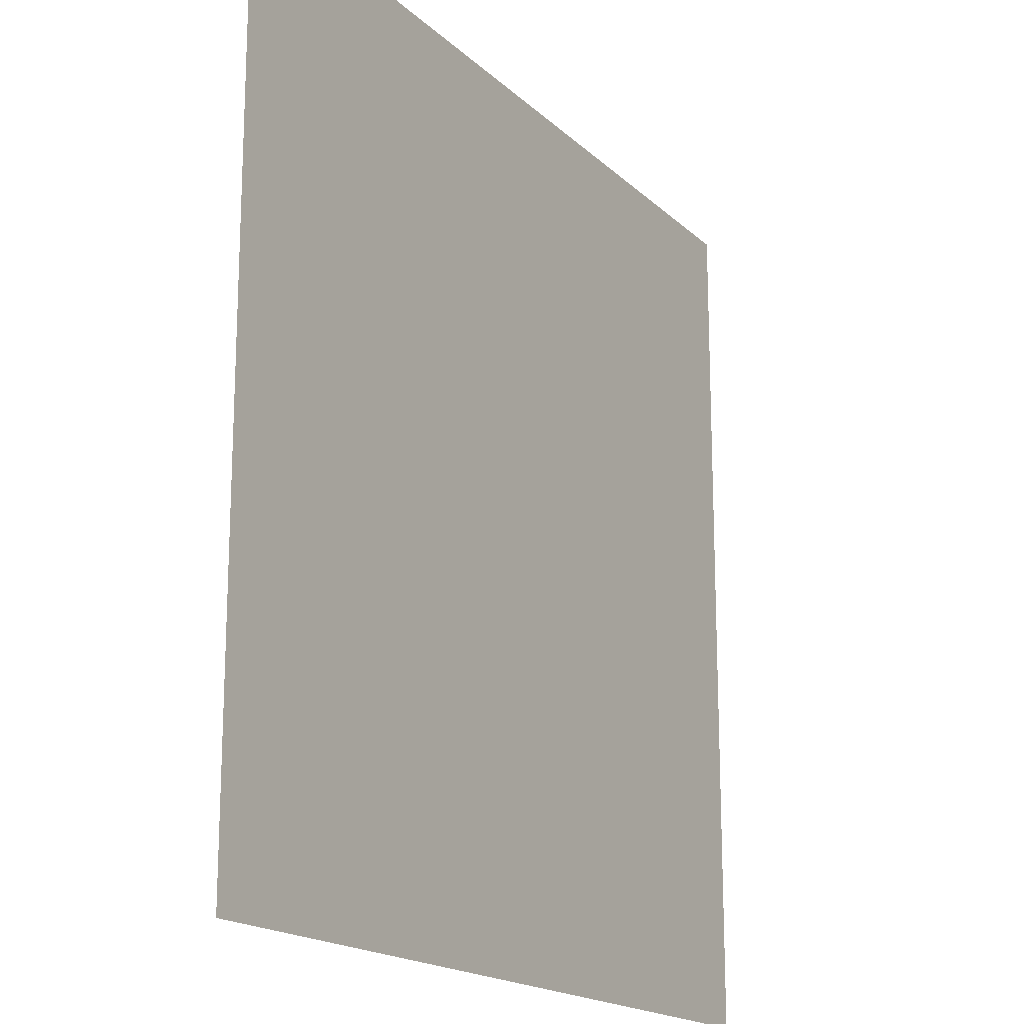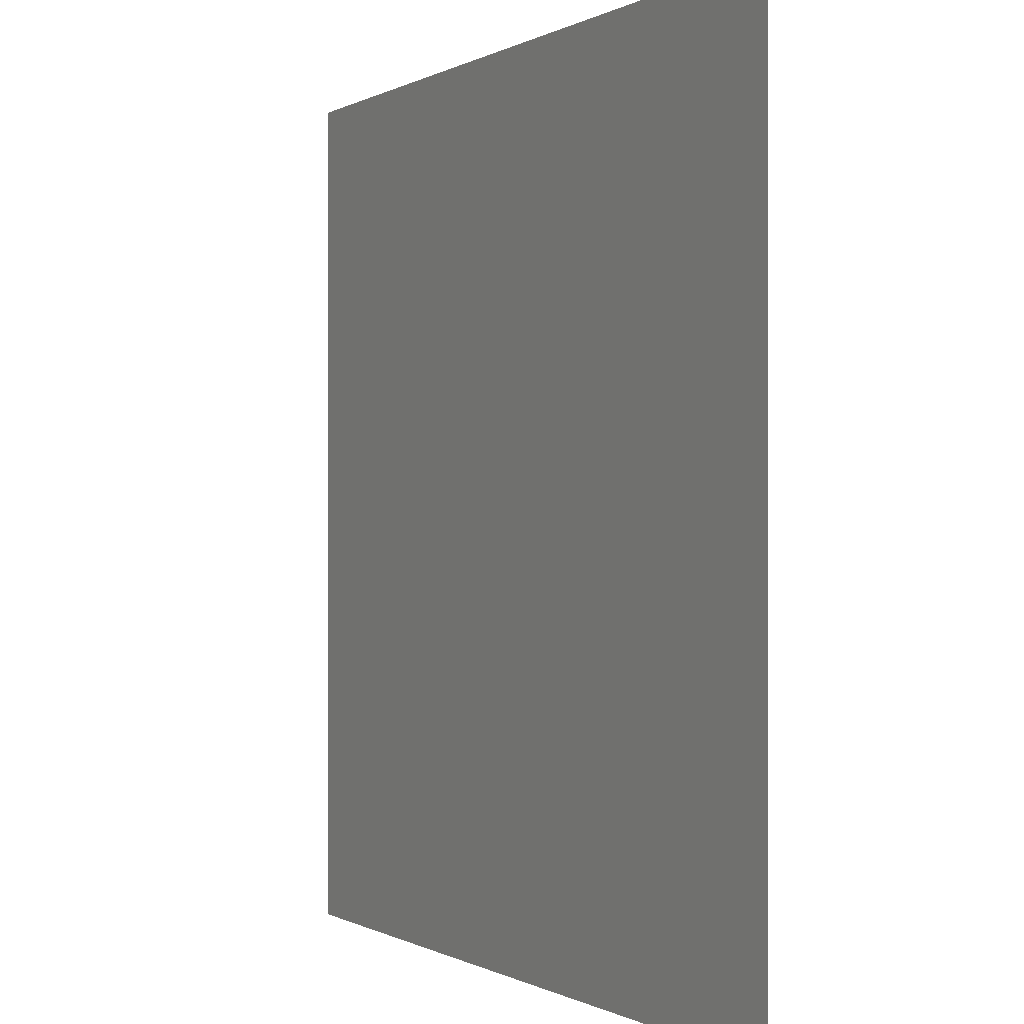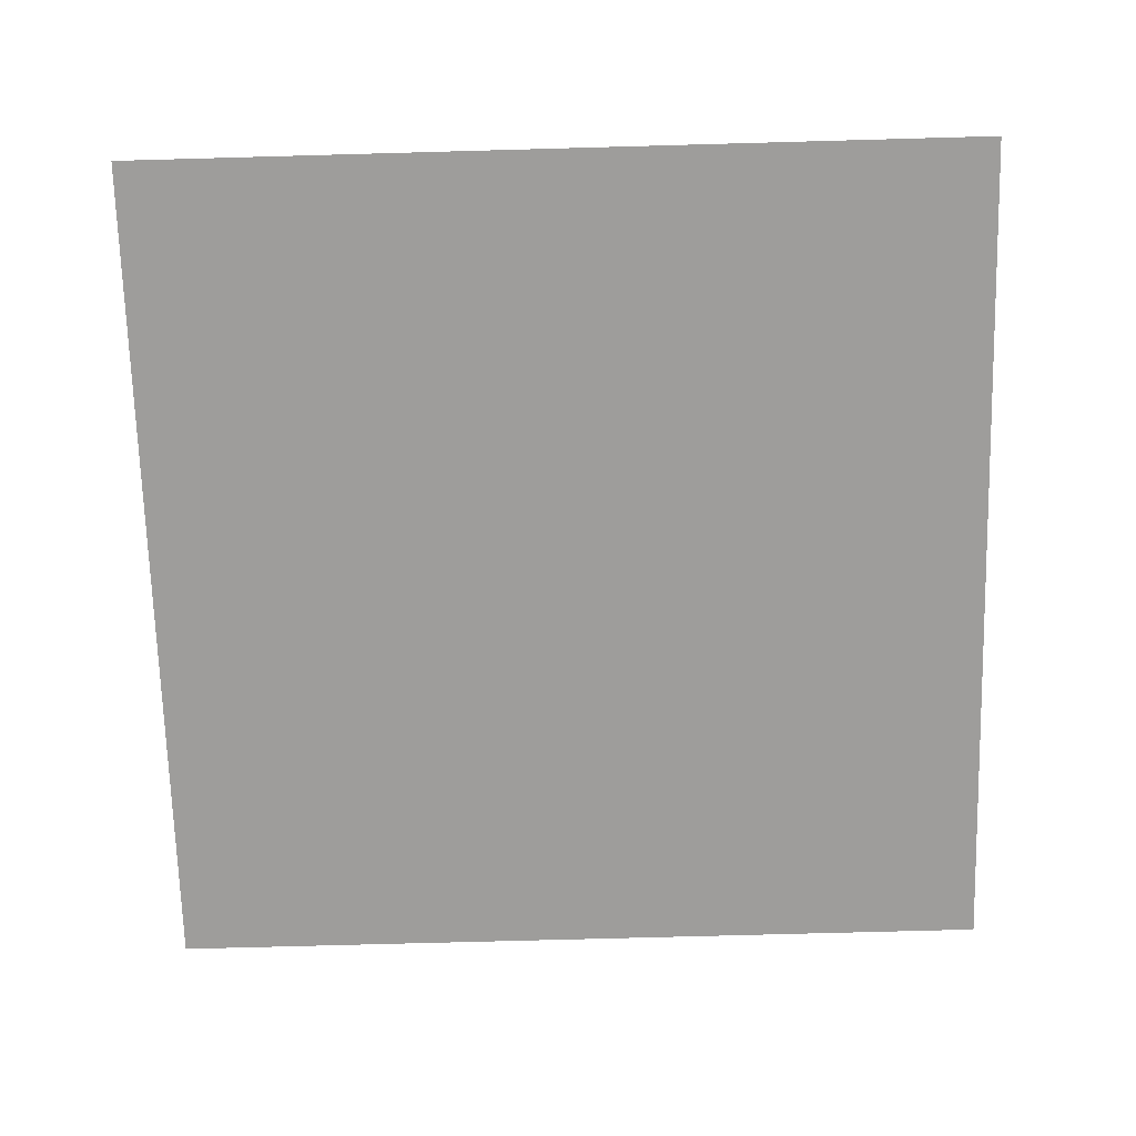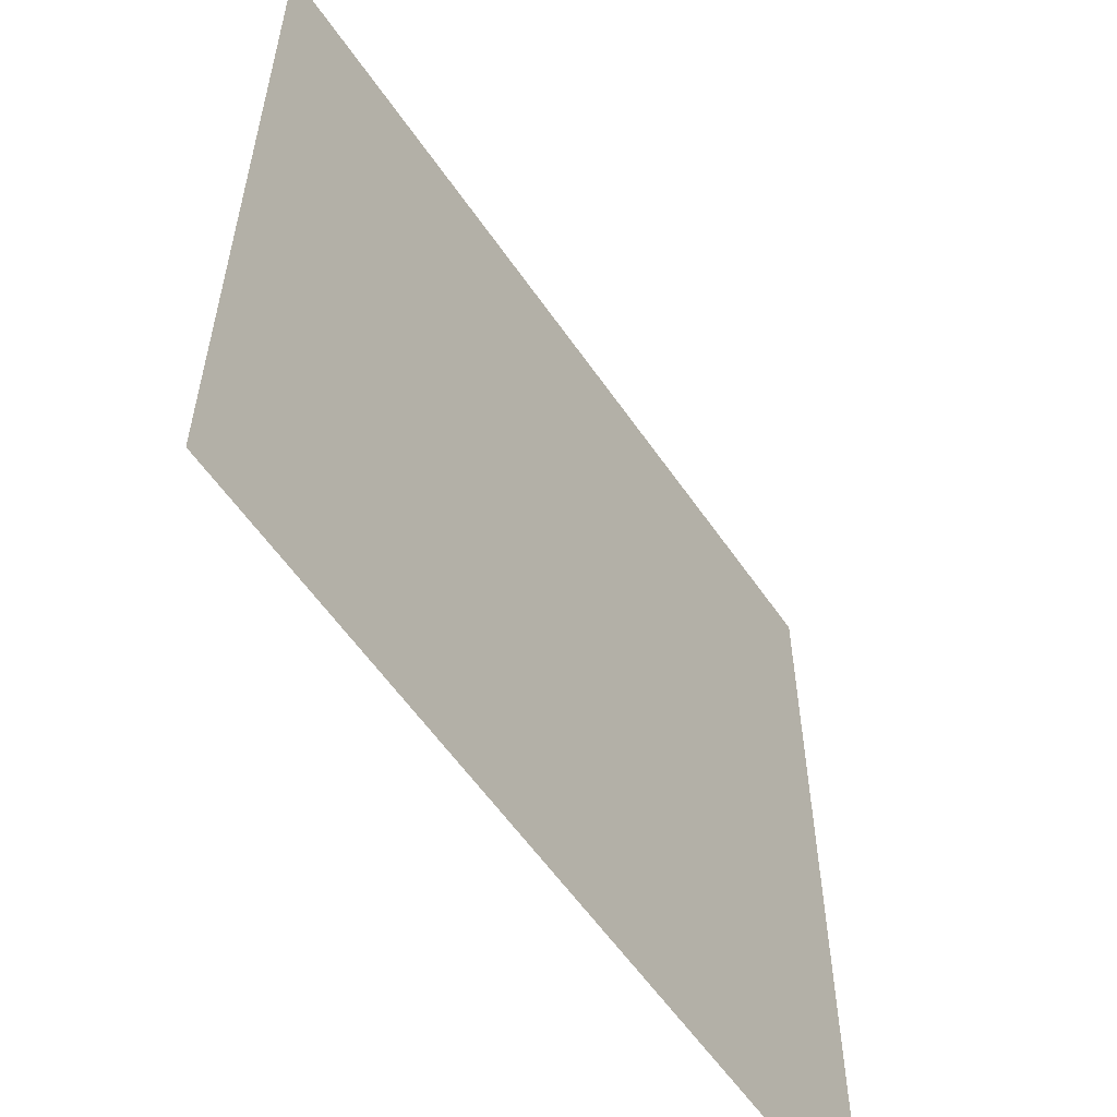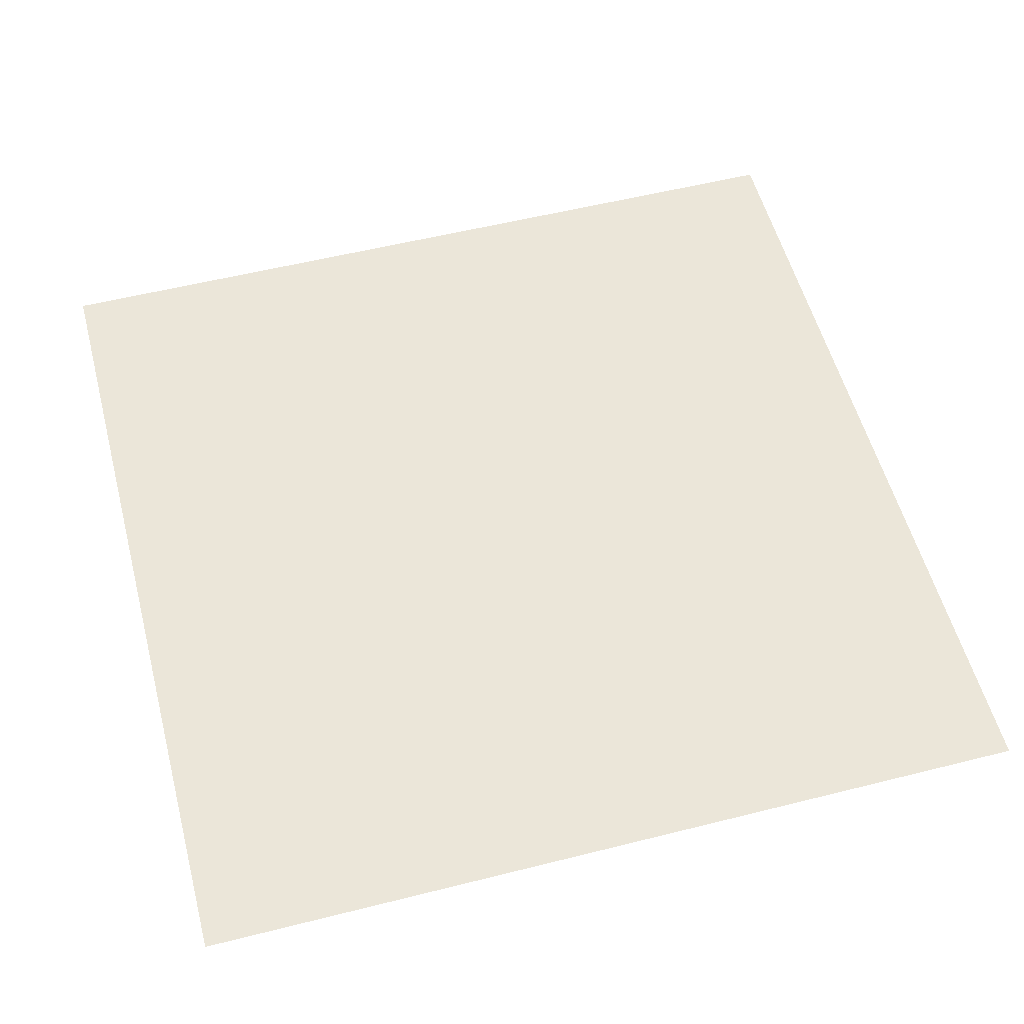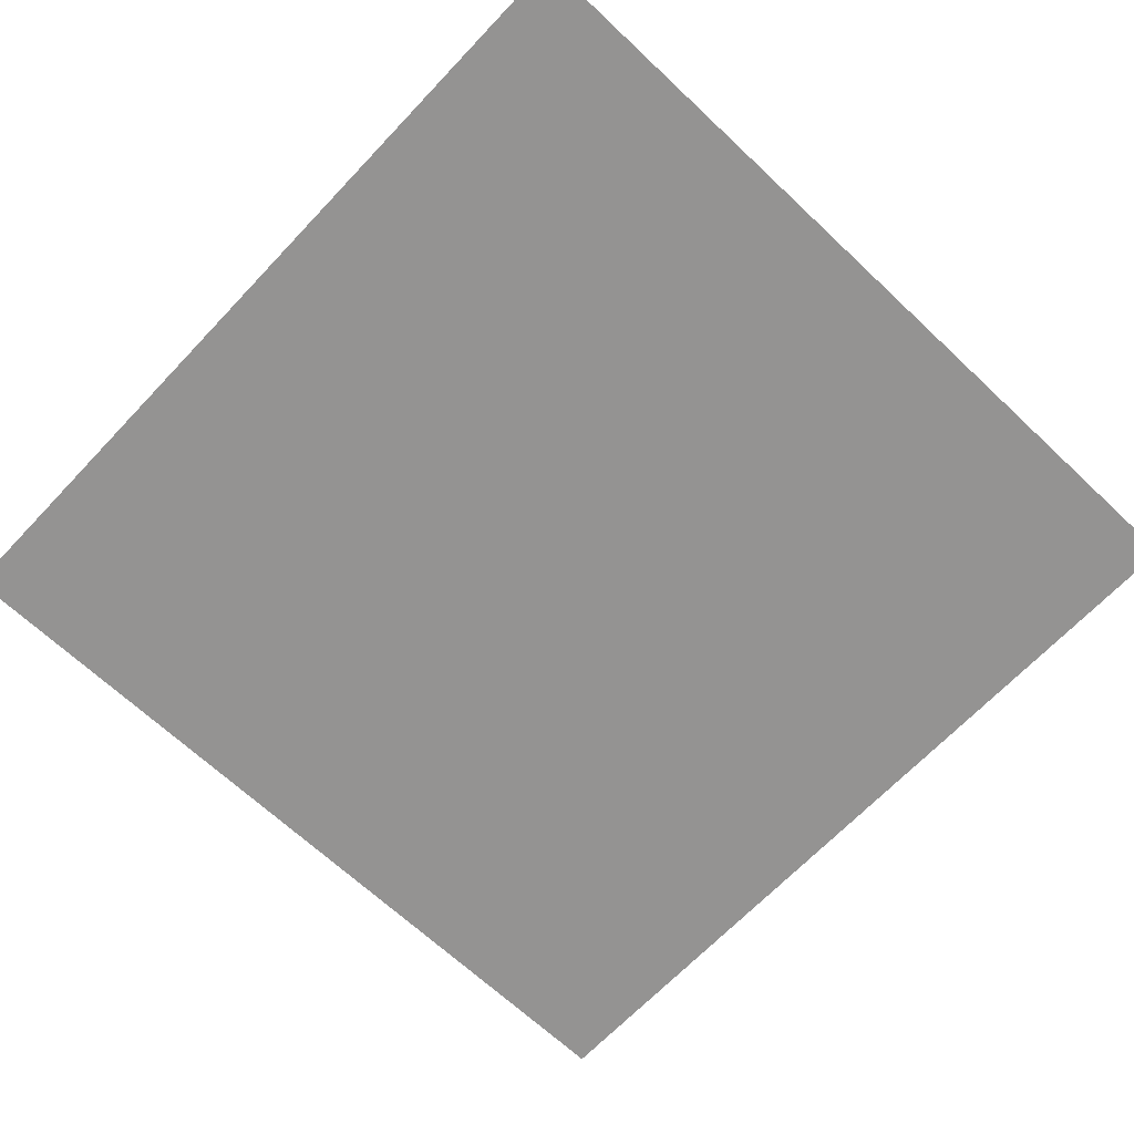
<metadata>
{"format":"obj","ext":"obj","renderer":"f3d","projection":"perspective","resolution":1024,"background":"white","views":[{"elev":-17.6,"azim":-59.7,"up":"+Z"},{"elev":-0.2,"azim":62.6,"up":"+Z"},{"elev":-70.5,"azim":-88.4,"up":"+Y"},{"elev":-57.8,"azim":124.1,"up":"+Z"},{"elev":55.6,"azim":-104.8,"up":"+Y"},{"elev":-66.8,"azim":-43.4,"up":"+Y"}]}
</metadata>
<code>
o Plane
v 14.5 2e-06 10.5
v 10.5 2e-06 14.5
v 14.5 2e-06 14.5
v 10.5 2e-06 10.5
v 6.5 3e-06 14.5
v 10.5 2e-06 14.5
v 6.5 3e-06 10.5
v 2.5 4e-06 14.5
v 6.5 3e-06 14.5
v 2.5 4e-06 10.5
v -1.5 4e-06 14.5
v 2.5 4e-06 14.5
v -1.5 4e-06 10.5
v -5.5 5e-06 14.5
v -1.5 4e-06 14.5
v -5.5 5e-06 10.5
v -9.5 6e-06 14.5
v -5.5 5e-06 14.5
v -9.5 6e-06 10.5
v -13.5 6e-06 14.5
v -9.5 6e-06 14.5
v -13.5 6e-06 10.5
v -14.5 6e-06 14.5
v -13.5 6e-06 14.5
v 14.5 0 6.5
v 10.5 2e-06 10.5
v 14.5 2e-06 10.5
v 10.5 0 6.5
v 6.5 3e-06 10.5
v 10.5 2e-06 10.5
v 6.5 1e-06 6.5
v 2.5 4e-06 10.5
v 6.5 3e-06 10.5
v 2.5 2e-06 6.5
v -1.5 4e-06 10.5
v 2.5 4e-06 10.5
v -1.5 2e-06 6.5
v -5.5 5e-06 10.5
v -1.5 4e-06 10.5
v -5.5 3e-06 6.5
v -9.5 6e-06 10.5
v -5.5 5e-06 10.5
v -9.5 4e-06 6.5
v -13.5 6e-06 10.5
v -9.5 6e-06 10.5
v -13.5 4e-06 6.5
v -14.5 6e-06 10.5
v -13.5 6e-06 10.5
v 14.5 -2e-06 2.5
v 10.5 0 6.5
v 14.5 0 6.5
v 10.5 -2e-06 2.5
v 6.5 1e-06 6.5
v 10.5 0 6.5
v 6.5 -1e-06 2.5
v 2.5 2e-06 6.5
v 6.5 1e-06 6.5
v 2.5 0 2.5
v -1.5 2e-06 6.5
v 2.5 2e-06 6.5
v -1.5 0 2.5
v -5.5 3e-06 6.5
v -1.5 2e-06 6.5
v -5.5 1e-06 2.5
v -9.5 4e-06 6.5
v -5.5 3e-06 6.5
v -9.5 2e-06 2.5
v -13.5 4e-06 6.5
v -9.5 4e-06 6.5
v -13.5 2e-06 2.5
v -14.5 4e-06 6.5
v -13.5 4e-06 6.5
v 14.5 -2e-06 -1.5
v 10.5 -2e-06 2.5
v 14.5 -2e-06 2.5
v 10.5 -2e-06 -1.5
v 6.5 -1e-06 2.5
v 10.5 -2e-06 2.5
v 6.5 -1e-06 -1.5
v 2.5 0 2.5
v 6.5 -1e-06 2.5
v 2.5 -0 -1.5
v -1.5 0 2.5
v 2.5 0 2.5
v -1.5 -0 -1.5
v -5.5 1e-06 2.5
v -1.5 0 2.5
v -5.5 1e-06 -1.5
v -9.5 2e-06 2.5
v -5.5 1e-06 2.5
v -9.5 2e-06 -1.5
v -13.5 2e-06 2.5
v -9.5 2e-06 2.5
v -13.5 2e-06 -1.5
v -14.5 2e-06 2.5
v -13.5 2e-06 2.5
v 14.5 -4e-06 -5.5
v 10.5 -2e-06 -1.5
v 14.5 -2e-06 -1.5
v 10.5 -4e-06 -5.5
v 6.5 -1e-06 -1.5
v 10.5 -2e-06 -1.5
v 6.5 -3e-06 -5.5
v 2.5 -0 -1.5
v 6.5 -1e-06 -1.5
v 2.5 -2e-06 -5.5
v -1.5 -0 -1.5
v 2.5 -0 -1.5
v -1.5 -2e-06 -5.5
v -5.5 1e-06 -1.5
v -1.5 -0 -1.5
v -5.5 -1e-06 -5.5
v -9.5 2e-06 -1.5
v -5.5 1e-06 -1.5
v -9.5 0 -5.5
v -13.5 2e-06 -1.5
v -9.5 2e-06 -1.5
v -13.5 0 -5.5
v -14.5 2e-06 -1.5
v -13.5 2e-06 -1.5
v 14.5 -6e-06 -9.5
v 10.5 -4e-06 -5.5
v 14.5 -4e-06 -5.5
v 10.5 -6e-06 -9.5
v 6.5 -3e-06 -5.5
v 10.5 -4e-06 -5.5
v 6.5 -5e-06 -9.5
v 2.5 -2e-06 -5.5
v 6.5 -3e-06 -5.5
v 2.5 -4e-06 -9.5
v -1.5 -2e-06 -5.5
v 2.5 -2e-06 -5.5
v -1.5 -4e-06 -9.5
v -5.5 -1e-06 -5.5
v -1.5 -2e-06 -5.5
v -5.5 -3e-06 -9.5
v -9.5 0 -5.5
v -5.5 -1e-06 -5.5
v -9.5 -2e-06 -9.5
v -13.5 0 -5.5
v -9.5 0 -5.5
v -13.5 -2e-06 -9.5
v -14.5 0 -5.5
v -13.5 0 -5.5
v 14.5 -6e-06 -13.5
v 10.5 -6e-06 -9.5
v 14.5 -6e-06 -9.5
v 10.5 -6e-06 -13.5
v 6.5 -5e-06 -9.5
v 10.5 -6e-06 -9.5
v 6.5 -5e-06 -13.5
v 2.5 -4e-06 -9.5
v 6.5 -5e-06 -9.5
v 2.5 -4e-06 -13.5
v -1.5 -4e-06 -9.5
v 2.5 -4e-06 -9.5
v -1.5 -4e-06 -13.5
v -5.5 -3e-06 -9.5
v -1.5 -4e-06 -9.5
v -5.5 -3e-06 -13.5
v -9.5 -2e-06 -9.5
v -5.5 -3e-06 -9.5
v -9.5 -2e-06 -13.5
v -13.5 -2e-06 -9.5
v -9.5 -2e-06 -9.5
v -13.5 -2e-06 -13.5
v -14.5 -2e-06 -9.5
v -13.5 -2e-06 -9.5
v 14.5 -6e-06 -14.5
v 10.5 -6e-06 -13.5
v 14.5 -6e-06 -13.5
v 10.5 -6e-06 -14.5
v 6.5 -5e-06 -13.5
v 10.5 -6e-06 -13.5
v 6.5 -5e-06 -14.5
v 2.5 -4e-06 -13.5
v 6.5 -5e-06 -13.5
v 2.5 -4e-06 -14.5
v -1.5 -4e-06 -13.5
v 2.5 -4e-06 -13.5
v -1.5 -4e-06 -14.5
v -5.5 -3e-06 -13.5
v -1.5 -4e-06 -13.5
v -5.5 -3e-06 -14.5
v -9.5 -2e-06 -13.5
v -5.5 -3e-06 -13.5
v -9.5 -2e-06 -14.5
v -13.5 -2e-06 -13.5
v -9.5 -2e-06 -13.5
v -13.5 -2e-06 -14.5
v -14.5 -2e-06 -13.5
v -13.5 -2e-06 -13.5
v 10.5 2e-06 10.5
v 6.5 3e-06 10.5
v 2.5 4e-06 10.5
v -1.5 4e-06 10.5
v -5.5 5e-06 10.5
v -9.5 6e-06 10.5
v -13.5 6e-06 10.5
v -14.5 6e-06 10.5
v 10.5 0 6.5
v 6.5 1e-06 6.5
v 2.5 2e-06 6.5
v -1.5 2e-06 6.5
v -5.5 3e-06 6.5
v -9.5 4e-06 6.5
v -13.5 4e-06 6.5
v -14.5 4e-06 6.5
v 10.5 -2e-06 2.5
v 6.5 -1e-06 2.5
v 2.5 0 2.5
v -1.5 0 2.5
v -5.5 1e-06 2.5
v -9.5 2e-06 2.5
v -13.5 2e-06 2.5
v -14.5 2e-06 2.5
v 10.5 -2e-06 -1.5
v 6.5 -1e-06 -1.5
v 2.5 -0 -1.5
v -1.5 -0 -1.5
v -5.5 1e-06 -1.5
v -9.5 2e-06 -1.5
v -13.5 2e-06 -1.5
v -14.5 2e-06 -1.5
v 10.5 -4e-06 -5.5
v 6.5 -3e-06 -5.5
v 2.5 -2e-06 -5.5
v -1.5 -2e-06 -5.5
v -5.5 -1e-06 -5.5
v -9.5 0 -5.5
v -13.5 0 -5.5
v -14.5 0 -5.5
v 10.5 -6e-06 -9.5
v 6.5 -5e-06 -9.5
v 2.5 -4e-06 -9.5
v -1.5 -4e-06 -9.5
v -5.5 -3e-06 -9.5
v -9.5 -2e-06 -9.5
v -13.5 -2e-06 -9.5
v -14.5 -2e-06 -9.5
v 10.5 -6e-06 -13.5
v 6.5 -5e-06 -13.5
v 2.5 -4e-06 -13.5
v -1.5 -4e-06 -13.5
v -5.5 -3e-06 -13.5
v -9.5 -2e-06 -13.5
v -13.5 -2e-06 -13.5
v -14.5 -2e-06 -13.5
v 10.5 -6e-06 -14.5
v 6.5 -5e-06 -14.5
v 2.5 -4e-06 -14.5
v -1.5 -4e-06 -14.5
v -5.5 -3e-06 -14.5
v -9.5 -2e-06 -14.5
v -13.5 -2e-06 -14.5
v -14.5 -2e-06 -14.5
f 1 2 3
f 4 5 6
f 7 8 9
f 10 11 12
f 13 14 15
f 16 17 18
f 19 20 21
f 22 23 24
f 25 26 27
f 28 29 30
f 31 32 33
f 34 35 36
f 37 38 39
f 40 41 42
f 43 44 45
f 46 47 48
f 49 50 51
f 52 53 54
f 55 56 57
f 58 59 60
f 61 62 63
f 64 65 66
f 67 68 69
f 70 71 72
f 73 74 75
f 76 77 78
f 79 80 81
f 82 83 84
f 85 86 87
f 88 89 90
f 91 92 93
f 94 95 96
f 97 98 99
f 100 101 102
f 103 104 105
f 106 107 108
f 109 110 111
f 112 113 114
f 115 116 117
f 118 119 120
f 121 122 123
f 124 125 126
f 127 128 129
f 130 131 132
f 133 134 135
f 136 137 138
f 139 140 141
f 142 143 144
f 145 146 147
f 148 149 150
f 151 152 153
f 154 155 156
f 157 158 159
f 160 161 162
f 163 164 165
f 166 167 168
f 169 170 171
f 172 173 174
f 175 176 177
f 178 179 180
f 181 182 183
f 184 185 186
f 187 188 189
f 190 191 192
f 1 193 2
f 4 194 5
f 7 195 8
f 10 196 11
f 13 197 14
f 16 198 17
f 19 199 20
f 22 200 23
f 25 201 26
f 28 202 29
f 31 203 32
f 34 204 35
f 37 205 38
f 40 206 41
f 43 207 44
f 46 208 47
f 49 209 50
f 52 210 53
f 55 211 56
f 58 212 59
f 61 213 62
f 64 214 65
f 67 215 68
f 70 216 71
f 73 217 74
f 76 218 77
f 79 219 80
f 82 220 83
f 85 221 86
f 88 222 89
f 91 223 92
f 94 224 95
f 97 225 98
f 100 226 101
f 103 227 104
f 106 228 107
f 109 229 110
f 112 230 113
f 115 231 116
f 118 232 119
f 121 233 122
f 124 234 125
f 127 235 128
f 130 236 131
f 133 237 134
f 136 238 137
f 139 239 140
f 142 240 143
f 145 241 146
f 148 242 149
f 151 243 152
f 154 244 155
f 157 245 158
f 160 246 161
f 163 247 164
f 166 248 167
f 169 249 170
f 172 250 173
f 175 251 176
f 178 252 179
f 181 253 182
f 184 254 185
f 187 255 188
f 190 256 191

</code>
